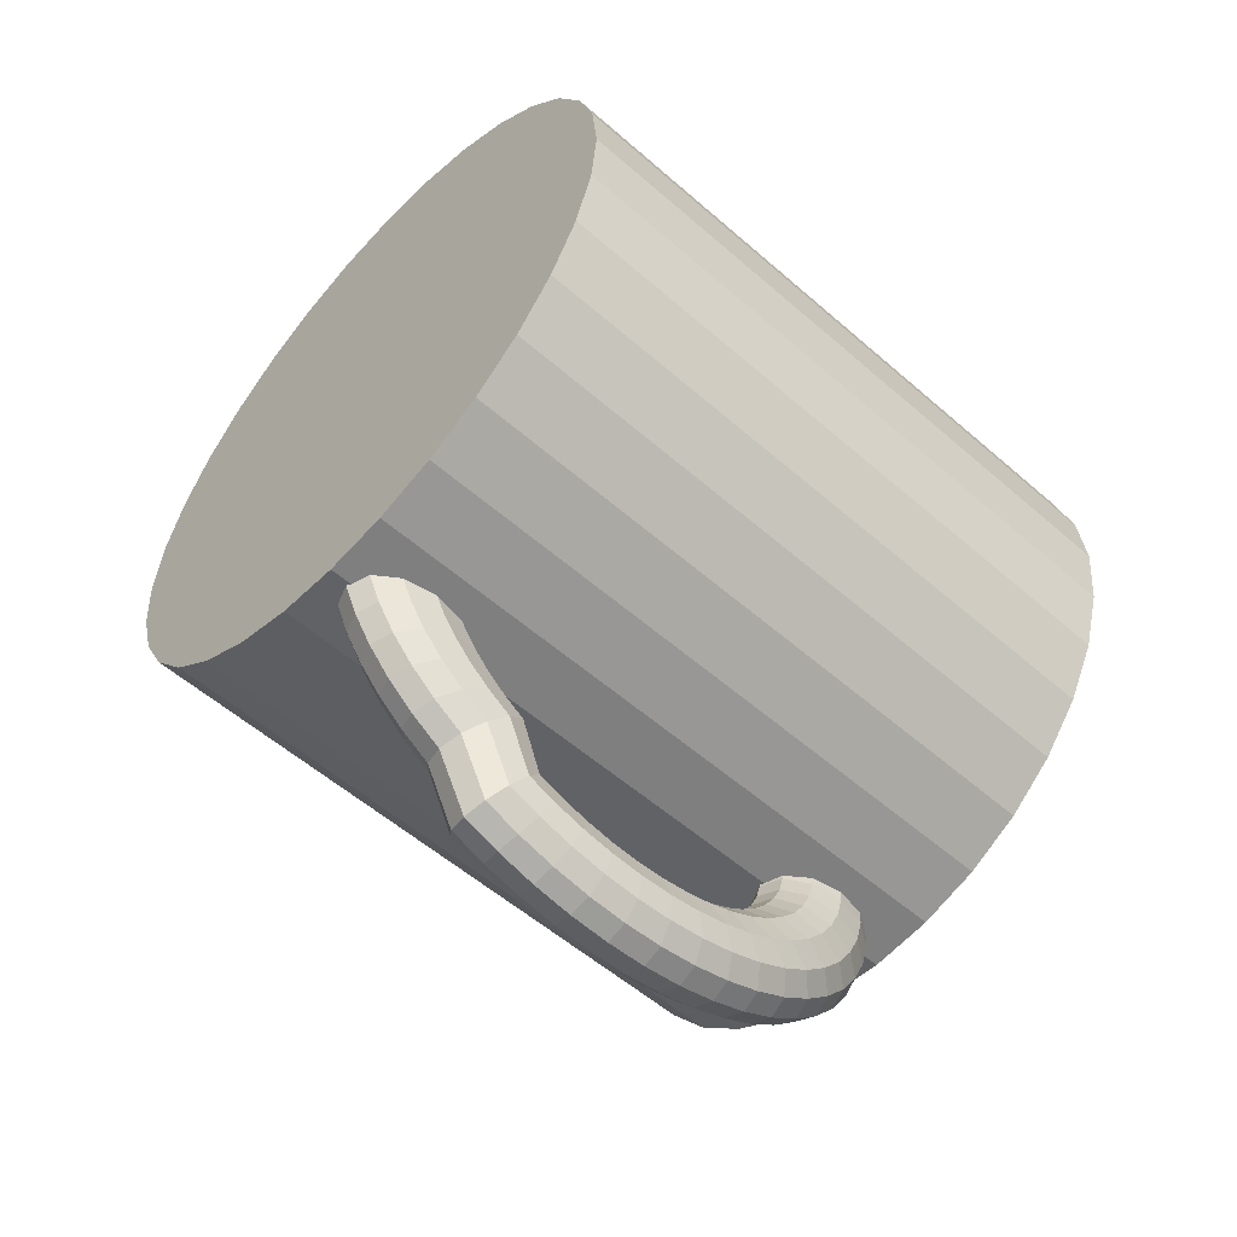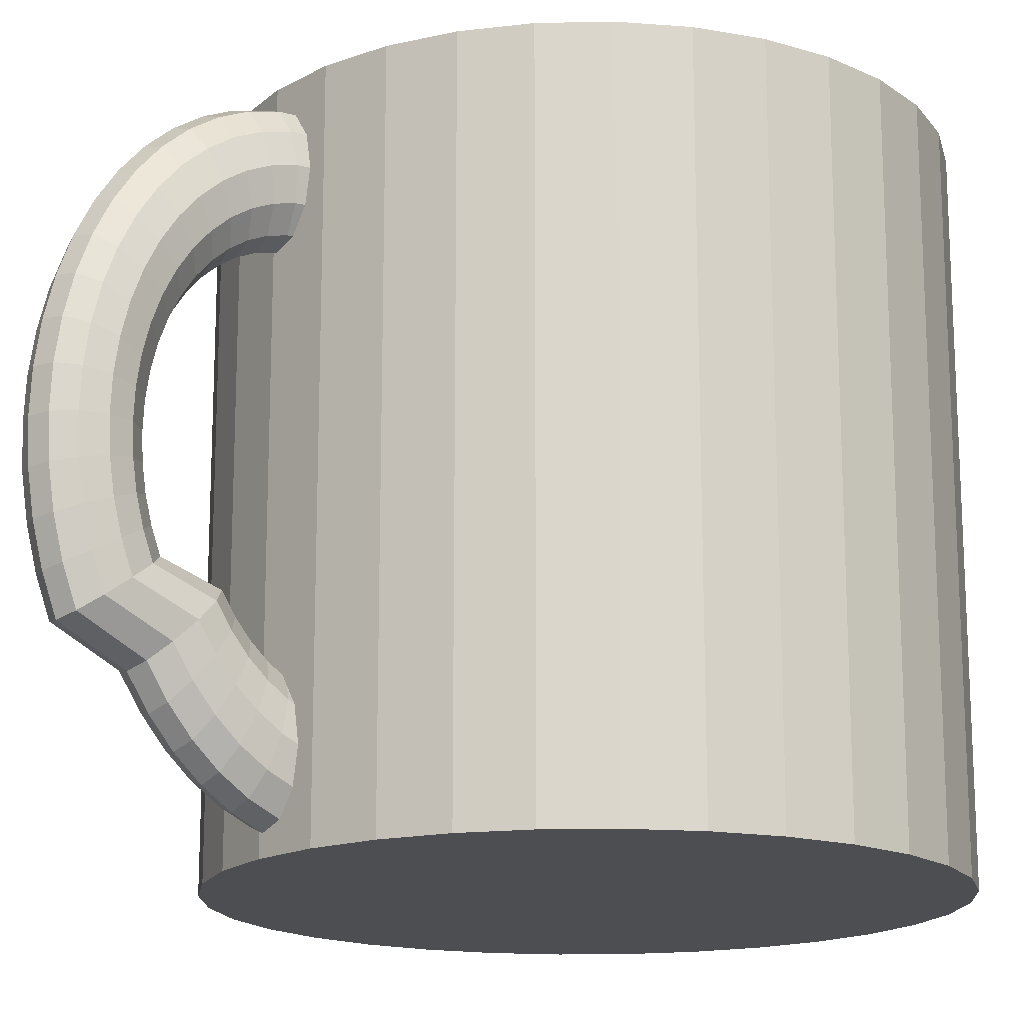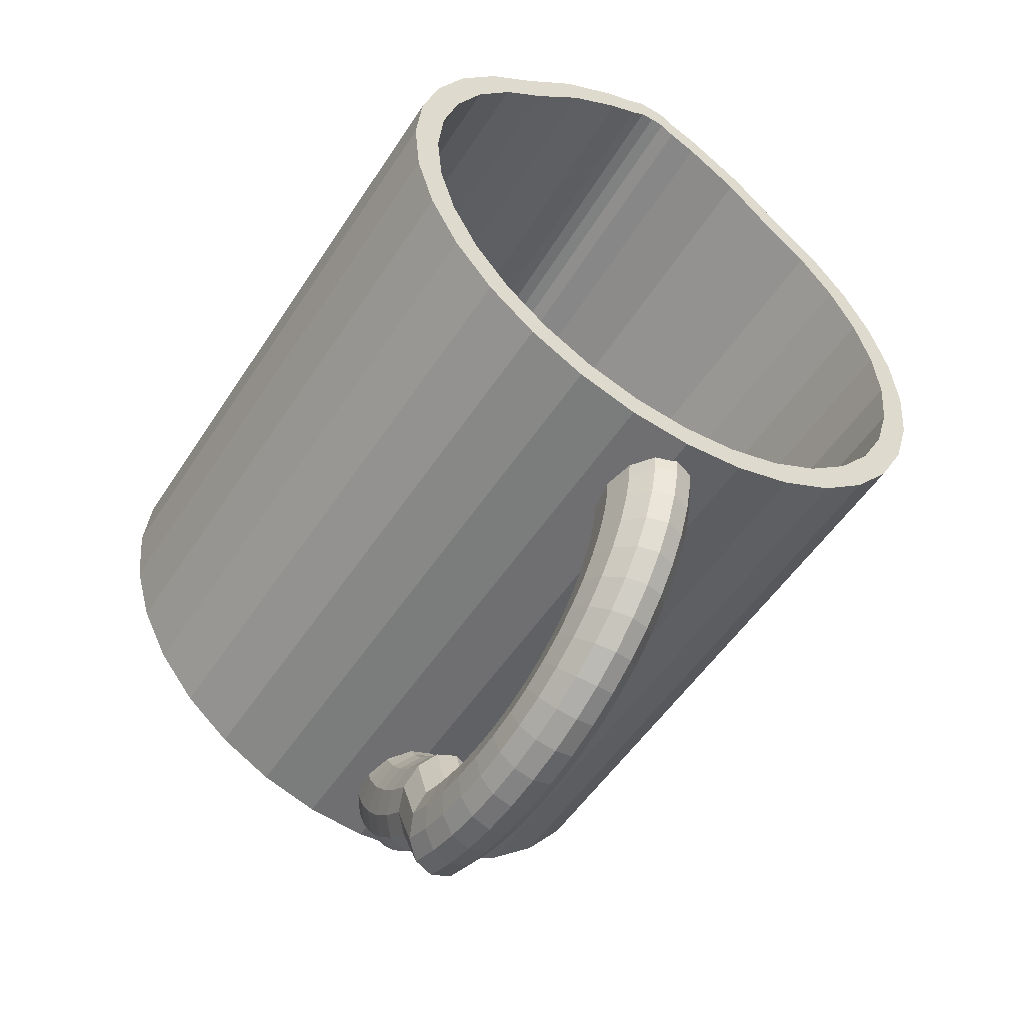
<metadata>
{"format":"obj","ext":"obj","renderer":"f3d","projection":"perspective","resolution":1024,"background":"white","views":[{"elev":-55.3,"azim":47.4,"up":"+Z"},{"elev":-16.6,"azim":-127.0,"up":"+Y"},{"elev":-52.3,"azim":147.8,"up":"+Z"}]}
</metadata>
<code>
o Cylinder
v 0 1.745 -1
v 0 3.745 -0.915
v 0.1951 1.745 -0.9808
v 0.1785 3.745 -0.8974
v 0.3827 1.745 -0.9239
v 0.3502 3.745 -0.8453
v 0.5556 1.745 -0.8315
v 0.5083 3.745 -0.7608
v 0.7071 1.745 -0.7071
v 0.647 3.745 -0.647
v 0.8315 1.745 -0.5556
v 0.7608 3.745 -0.5083
v 0.9239 1.745 -0.3827
v 0.8453 3.745 -0.3502
v 0.9808 1.745 -0.1951
v 0.8974 3.745 -0.1785
v 1 1.745 0
v 0.915 3.745 0
v 0.9808 1.745 0.1951
v 0.8974 3.745 0.1785
v 0.9239 1.745 0.3827
v 0.8453 3.745 0.3502
v 0.8315 1.745 0.5556
v 0.7608 3.745 0.5083
v 0.7071 1.745 0.7071
v 0.647 3.745 0.647
v 0.5556 1.745 0.8315
v 0.5083 3.745 0.7608
v 0.3827 1.745 0.9239
v 0.3502 3.745 0.9137
v 0.1951 1.745 0.9808
v 0.1785 3.745 1.027
v 0 1.745 1
v 0 3.745 1.102
v -0.1951 1.745 0.9808
v -0.1785 3.745 1.027
v -0.3827 1.745 0.9239
v -0.3502 3.745 0.9137
v -0.5556 1.745 0.8315
v -0.5083 3.745 0.7608
v -0.7071 1.745 0.7071
v -0.647 3.745 0.647
v -0.8315 1.745 0.5556
v -0.7608 3.745 0.5083
v -0.9239 1.745 0.3827
v -0.8453 3.745 0.3502
v -0.9808 1.745 0.1951
v -0.8974 3.745 0.1785
v -1 1.745 0
v -0.915 3.745 0
v -0.9808 1.745 -0.1951
v -0.8974 3.745 -0.1785
v -0.9239 1.745 -0.3827
v -0.8453 3.745 -0.3502
v -0.8315 1.745 -0.5556
v -0.7608 3.745 -0.5083
v -0.7071 1.745 -0.7071
v -0.647 3.745 -0.647
v -0.5556 1.745 -0.8315
v -0.5083 3.745 -0.7608
v -0.3827 1.745 -0.9239
v -0.3502 3.745 -0.8453
v -0.1951 1.745 -0.9808
v -0.1785 3.745 -0.8974
v 0.1951 3.745 -0.9808
v 0 3.745 -1
v 0.3827 3.745 -0.9239
v 0.5556 3.745 -0.8315
v 0.7071 3.745 -0.7071
v 0.8315 3.745 -0.5556
v 0.9239 3.745 -0.3827
v 0.9808 3.745 -0.1951
v 1 3.745 0
v 0.9808 3.745 0.1951
v 0.9239 3.745 0.3827
v 0.8315 3.745 0.5556
v 0.7071 3.745 0.7071
v 0.5556 3.745 0.8315
v 0.3827 3.745 0.9922
v 0.1951 3.745 1.11
v 0 3.745 1.187
v -0.1951 3.745 1.11
v -0.3827 3.745 0.9922
v -0.5556 3.745 0.8315
v -0.7071 3.745 0.7071
v -0.8315 3.745 0.5556
v -0.9239 3.745 0.3827
v -0.9808 3.745 0.1951
v -1 3.745 0
v -0.9808 3.745 -0.1951
v -0.9239 3.745 -0.3827
v -0.8315 3.745 -0.5556
v -0.7071 3.745 -0.7071
v -0.5556 3.745 -0.8315
v -0.3827 3.745 -0.9239
v -0.1951 3.745 -0.9808
v 0.1785 1.989 -0.8974
v 0 1.989 -0.915
v 0.3502 1.989 -0.8453
v 0.5083 1.989 -0.7608
v 0.647 1.989 -0.647
v 0.7608 1.989 -0.5083
v 0.8453 1.989 -0.3502
v 0.8974 1.989 -0.1785
v 0.915 1.989 0
v 0.8974 1.989 0.1785
v 0.8453 1.989 0.3502
v 0.7608 1.989 0.5083
v 0.647 1.989 0.647
v 0.5083 1.989 0.7608
v 0.3502 1.989 0.8453
v 0.1785 1.989 0.8974
v 0 1.989 0.915
v -0.1785 1.989 0.8974
v -0.3502 1.989 0.8453
v -0.5083 1.989 0.7608
v -0.647 1.989 0.647
v -0.7608 1.989 0.5083
v -0.8453 1.989 0.3502
v -0.8974 1.989 0.1785
v -0.915 1.989 0
v -0.8974 1.989 -0.1785
v -0.8453 1.989 -0.3502
v -0.7608 1.989 -0.5083
v -0.647 1.989 -0.647
v -0.5083 1.989 -0.7608
v -0.3502 1.989 -0.8453
v -0.1785 1.989 -0.8974
v -0.09755 1.745 0.9904
v -0.09755 3.745 1.152
v -0.08925 3.745 1.067
v -0.08925 1.989 0.9062
v 0.09755 1.745 0.9904
v 0.09755 3.745 1.152
v 0.08925 3.745 1.067
v 0.08925 1.989 0.9062
v -0.04877 3.745 1.182
v -0.04463 3.745 1.098
v -0.04463 1.989 0.9106
v -0.04877 1.745 0.9952
v 0.04877 1.745 0.9952
v 0.04877 3.745 1.182
v 0.04463 3.745 1.098
v 0.04463 1.989 0.9106
f 1 66 65 3
f 3 65 67 5
f 5 67 68 7
f 7 68 69 9
f 9 69 70 11
f 11 70 71 13
f 13 71 72 15
f 15 72 73 17
f 17 73 74 19
f 19 74 75 21
f 21 75 76 23
f 23 76 77 25
f 25 77 78 27
f 27 78 79 29
f 29 79 80 31
f 141 142 81 33
f 129 130 82 35
f 35 82 83 37
f 37 83 84 39
f 39 84 85 41
f 41 85 86 43
f 43 86 87 45
f 45 87 88 47
f 47 88 89 49
f 49 89 90 51
f 51 90 91 53
f 53 91 92 55
f 55 92 93 57
f 57 93 94 59
f 59 94 95 61
f 26 24 108 109
f 61 95 96 63
f 63 96 66 1
f 1 3 5 7 9 11 13 15 17 19 21 23 25 27 29 31 133 141 33 140 129 35 37 39 41 43 45 47 49 51 53 55 57 59 61 63
f 2 4 65 66
f 4 6 67 65
f 6 8 68 67
f 8 10 69 68
f 10 12 70 69
f 12 14 71 70
f 14 16 72 71
f 16 18 73 72
f 18 20 74 73
f 20 22 75 74
f 22 24 76 75
f 24 26 77 76
f 26 28 78 77
f 28 30 79 78
f 30 32 80 79
f 143 34 81 142
f 131 36 82 130
f 36 38 83 82
f 38 40 84 83
f 40 42 85 84
f 42 44 86 85
f 44 46 87 86
f 46 48 88 87
f 48 50 89 88
f 50 52 90 89
f 52 54 91 90
f 54 56 92 91
f 56 58 93 92
f 58 60 94 93
f 60 62 95 94
f 62 64 96 95
f 64 2 66 96
f 97 98 128 127 126 125 124 123 122 121 120 119 118 117 116 115 114 132 139 113 144 136 112 111 110 109 108 107 106 105 104 103 102 101 100 99
f 54 52 122 123
f 28 26 109 110
f 56 54 123 124
f 30 28 110 111
f 4 2 98 97
f 58 56 124 125
f 32 30 111 112
f 6 4 97 99
f 60 58 125 126
f 135 32 112 136
f 8 6 99 100
f 62 60 126 127
f 138 34 113 139
f 10 8 100 101
f 64 62 127 128
f 38 36 114 115
f 12 10 101 102
f 2 64 128 98
f 40 38 115 116
f 14 12 102 103
f 42 40 116 117
f 16 14 103 104
f 44 42 117 118
f 18 16 104 105
f 46 44 118 119
f 20 18 105 106
f 48 46 119 120
f 22 20 106 107
f 50 48 120 121
f 24 22 107 108
f 52 50 121 122
f 36 131 132 114
f 138 131 130 137
f 140 137 130 129
f 143 135 136 144
f 32 135 134 80
f 31 80 134 133
f 33 81 137 140
f 34 138 137 81
f 131 138 139 132
f 34 143 144 113
f 135 143 142 134
f 133 134 142 141
o Torus
v -0.01262 3.678 -0.95
v -0.077 3.652 -0.95
v -0.1241 3.582 -0.95
v -0.1414 3.486 -0.95
v -0.1241 3.39 -0.95
v -0.077 3.32 -0.95
v -0.01262 3.294 -0.95
v 0.05176 3.32 -0.95
v 0.09889 3.39 -0.95
v 0.1161 3.486 -0.95
v 0.09889 3.582 -0.95
v 0.05176 3.652 -0.95
v -0.01262 3.669 -1.044
v -0.077 3.644 -1.042
v -0.1241 3.574 -1.035
v -0.1414 3.479 -1.026
v -0.1241 3.385 -1.016
v -0.077 3.315 -1.009
v -0.01262 3.29 -1.007
v 0.05176 3.315 -1.009
v 0.09889 3.385 -1.016
v 0.1161 3.479 -1.026
v 0.09889 3.574 -1.035
v 0.05176 3.644 -1.042
v -0.01262 3.645 -1.137
v -0.077 3.62 -1.132
v -0.1241 3.552 -1.118
v -0.1414 3.46 -1.1
v -0.1241 3.367 -1.081
v -0.077 3.3 -1.067
v -0.01262 3.275 -1.062
v 0.05176 3.3 -1.067
v 0.09889 3.367 -1.081
v 0.1161 3.46 -1.1
v 0.09889 3.552 -1.118
v 0.05176 3.62 -1.132
v -0.01262 3.605 -1.227
v -0.077 3.581 -1.219
v -0.1241 3.516 -1.199
v -0.1414 3.428 -1.171
v -0.1241 3.339 -1.144
v -0.077 3.274 -1.124
v -0.01262 3.251 -1.116
v 0.05176 3.274 -1.124
v 0.09889 3.339 -1.144
v 0.1161 3.428 -1.171
v 0.09889 3.516 -1.199
v 0.05176 3.581 -1.219
v -0.01262 3.549 -1.312
v -0.077 3.527 -1.302
v -0.1241 3.466 -1.275
v -0.1414 3.383 -1.239
v -0.1241 3.3 -1.203
v -0.077 3.24 -1.177
v -0.01262 3.217 -1.167
v 0.05176 3.24 -1.177
v 0.09889 3.3 -1.203
v 0.1161 3.383 -1.239
v 0.09889 3.466 -1.275
v 0.05176 3.527 -1.302
v -0.01262 3.48 -1.39
v -0.077 3.459 -1.379
v -0.1241 3.404 -1.346
v -0.1414 3.328 -1.302
v -0.1241 3.252 -1.258
v -0.077 3.196 -1.226
v -0.01262 3.176 -1.214
v 0.05176 3.196 -1.226
v 0.09889 3.252 -1.258
v 0.1161 3.328 -1.302
v 0.09889 3.404 -1.346
v 0.05176 3.459 -1.379
v -0.01262 3.397 -1.461
v -0.077 3.379 -1.448
v -0.1241 3.329 -1.41
v -0.1414 3.262 -1.359
v -0.1241 3.194 -1.308
v -0.077 3.144 -1.271
v -0.01262 3.126 -1.257
v 0.05176 3.144 -1.271
v 0.09889 3.194 -1.308
v 0.1161 3.262 -1.359
v 0.09889 3.329 -1.41
v 0.05176 3.379 -1.448
v -0.01262 3.303 -1.524
v -0.077 3.287 -1.508
v -0.1241 3.245 -1.466
v -0.1414 3.186 -1.409
v -0.1241 3.128 -1.352
v -0.077 3.085 -1.31
v -0.01262 3.07 -1.294
v 0.05176 3.085 -1.31
v 0.09889 3.128 -1.352
v 0.1161 3.186 -1.409
v 0.09889 3.245 -1.466
v 0.05176 3.287 -1.508
v -0.01262 3.199 -1.576
v -0.077 3.186 -1.56
v -0.1241 3.151 -1.514
v -0.1414 3.103 -1.451
v -0.1241 3.055 -1.388
v -0.077 3.02 -1.343
v -0.01262 3.007 -1.326
v 0.05176 3.02 -1.343
v 0.09889 3.055 -1.388
v 0.1161 3.103 -1.451
v 0.09889 3.151 -1.514
v 0.05176 3.186 -1.56
v -0.01262 3.086 -1.618
v -0.077 3.076 -1.6
v -0.1241 3.05 -1.551
v -0.1414 3.013 -1.485
v -0.1241 2.976 -1.418
v -0.077 2.95 -1.369
v -0.01262 2.94 -1.351
v 0.05176 2.95 -1.369
v 0.09889 2.976 -1.418
v 0.1161 3.013 -1.485
v 0.09889 3.05 -1.551
v 0.05176 3.076 -1.6
v -0.01262 2.968 -1.649
v -0.077 2.961 -1.63
v -0.1241 2.943 -1.579
v -0.1414 2.918 -1.509
v -0.1241 2.893 -1.439
v -0.077 2.875 -1.388
v -0.01262 2.869 -1.369
v 0.05176 2.875 -1.388
v 0.09889 2.893 -1.439
v 0.1161 2.918 -1.509
v 0.09889 2.943 -1.579
v 0.05176 2.961 -1.63
v -0.01262 2.845 -1.667
v -0.077 2.841 -1.648
v -0.1241 2.832 -1.595
v -0.1414 2.82 -1.524
v -0.1241 2.807 -1.452
v -0.077 2.798 -1.399
v -0.01262 2.795 -1.38
v 0.05176 2.798 -1.399
v 0.09889 2.807 -1.452
v 0.1161 2.82 -1.524
v 0.09889 2.832 -1.595
v 0.05176 2.841 -1.648
v -0.01262 2.72 -1.673
v -0.077 2.72 -1.654
v -0.1241 2.72 -1.601
v -0.1414 2.72 -1.529
v -0.1241 2.72 -1.456
v -0.077 2.72 -1.403
v -0.01262 2.72 -1.384
v 0.05176 2.72 -1.403
v 0.09889 2.72 -1.456
v 0.1161 2.72 -1.529
v 0.09889 2.72 -1.601
v 0.05176 2.72 -1.654
v -0.01262 2.595 -1.667
v -0.077 2.598 -1.648
v -0.1241 2.607 -1.595
v -0.1414 2.62 -1.524
v -0.1241 2.632 -1.452
v -0.077 2.641 -1.399
v -0.01262 2.645 -1.38
v 0.05176 2.641 -1.399
v 0.09889 2.632 -1.452
v 0.1161 2.62 -1.524
v 0.09889 2.607 -1.595
v 0.05176 2.598 -1.648
v -0.01262 2.472 -1.649
v -0.077 2.478 -1.63
v -0.1241 2.497 -1.579
v -0.1414 2.521 -1.509
v -0.1241 2.546 -1.439
v -0.077 2.564 -1.388
v -0.01262 2.571 -1.369
v 0.05176 2.564 -1.388
v 0.09889 2.546 -1.439
v 0.1161 2.521 -1.509
v 0.09889 2.497 -1.579
v 0.05176 2.478 -1.63
v -0.01262 2.353 -1.618
v -0.077 2.363 -1.6
v -0.1241 2.39 -1.551
v -0.1414 2.427 -1.485
v -0.1241 2.463 -1.418
v -0.077 2.49 -1.369
v -0.01262 2.5 -1.351
v 0.05176 2.49 -1.369
v 0.09889 2.463 -1.418
v 0.1161 2.427 -1.485
v 0.09889 2.39 -1.551
v 0.05176 2.363 -1.6
v -0.01262 2.241 -1.576
v -0.077 2.254 -1.56
v -0.1241 2.289 -1.514
v -0.1414 2.337 -1.451
v -0.1241 2.385 -1.388
v -0.077 2.42 -1.343
v -0.01262 2.432 -1.326
v 0.05176 2.42 -1.343
v 0.09889 2.385 -1.388
v 0.1161 2.337 -1.451
v 0.09889 2.289 -1.514
v 0.05176 2.254 -1.56
v -0.01262 2.147 -1.385
v -0.077 2.163 -1.369
v -0.1241 2.206 -1.327
v -0.1414 2.264 -1.27
v -0.1241 2.322 -1.212
v -0.077 2.365 -1.17
v -0.01262 2.38 -1.155
v 0.05176 2.365 -1.17
v 0.09889 2.322 -1.212
v 0.1161 2.264 -1.27
v 0.09889 2.206 -1.327
v 0.05176 2.163 -1.369
v -0.01262 2.053 -1.322
v -0.077 2.071 -1.308
v -0.1241 2.121 -1.271
v -0.1414 2.188 -1.22
v -0.1241 2.256 -1.169
v -0.077 2.306 -1.131
v -0.01262 2.324 -1.118
v 0.05176 2.306 -1.131
v 0.09889 2.256 -1.169
v 0.1161 2.188 -1.22
v 0.09889 2.121 -1.271
v 0.05176 2.071 -1.308
v -0.01262 1.97 -1.251
v -0.077 1.991 -1.239
v -0.1241 2.046 -1.207
v -0.1414 2.122 -1.163
v -0.1241 2.198 -1.119
v -0.077 2.254 -1.087
v -0.01262 2.274 -1.075
v 0.05176 2.254 -1.087
v 0.09889 2.198 -1.119
v 0.1161 2.122 -1.163
v 0.09889 2.046 -1.207
v 0.05176 1.991 -1.239
v -0.01262 1.901 -1.172
v -0.077 1.923 -1.163
v -0.1241 1.984 -1.136
v -0.1414 2.067 -1.1
v -0.1241 2.15 -1.064
v -0.077 2.21 -1.037
v -0.01262 2.233 -1.028
v 0.05176 2.21 -1.037
v 0.09889 2.15 -1.064
v 0.1161 2.067 -1.1
v 0.09889 1.984 -1.136
v 0.05176 1.923 -1.163
v -0.01262 1.845 -1.088
v -0.077 1.869 -1.08
v -0.1241 1.934 -1.06
v -0.1414 2.022 -1.032
v -0.1241 2.111 -1.005
v -0.077 2.176 -0.9842
v -0.01262 2.199 -0.9768
v 0.05176 2.176 -0.9842
v 0.09889 2.111 -1.005
v 0.1161 2.022 -1.032
v 0.09889 1.934 -1.06
v 0.05176 1.869 -1.08
v -0.01262 1.805 -0.998
v -0.077 1.83 -0.9929
v -0.1241 1.898 -0.9792
v -0.1414 1.99 -0.9605
v -0.1241 2.083 -0.9418
v -0.077 2.15 -0.9281
v -0.01262 2.175 -0.9231
v 0.05176 2.15 -0.9281
v 0.09889 2.083 -0.9418
v 0.1161 1.99 -0.9605
v 0.09889 1.898 -0.9792
v 0.05176 1.83 -0.9929
v -0.01262 1.781 -0.9052
v -0.077 1.806 -0.9026
v -0.1241 1.876 -0.8957
v -0.1414 1.971 -0.8863
v 0.1161 1.971 -0.8863
v 0.09889 1.876 -0.8957
v 0.05176 1.806 -0.9026
v -0.01262 1.772 -0.8108
v -0.077 1.798 -0.8108
v -0.1241 1.868 -0.8108
v -0.1414 1.964 -0.8108
v 0.1161 1.964 -0.8108
v 0.09889 1.868 -0.8108
v 0.05176 1.798 -0.8108
f 145 157 158 146
f 146 158 159 147
f 147 159 160 148
f 148 160 161 149
f 149 161 162 150
f 150 162 163 151
f 151 163 164 152
f 152 164 165 153
f 153 165 166 154
f 154 166 167 155
f 155 167 168 156
f 156 168 157 145
f 157 169 170 158
f 158 170 171 159
f 159 171 172 160
f 160 172 173 161
f 161 173 174 162
f 162 174 175 163
f 163 175 176 164
f 164 176 177 165
f 165 177 178 166
f 166 178 179 167
f 167 179 180 168
f 168 180 169 157
f 169 181 182 170
f 170 182 183 171
f 171 183 184 172
f 172 184 185 173
f 173 185 186 174
f 174 186 187 175
f 175 187 188 176
f 176 188 189 177
f 177 189 190 178
f 178 190 191 179
f 179 191 192 180
f 180 192 181 169
f 181 193 194 182
f 182 194 195 183
f 183 195 196 184
f 184 196 197 185
f 185 197 198 186
f 186 198 199 187
f 187 199 200 188
f 188 200 201 189
f 189 201 202 190
f 190 202 203 191
f 191 203 204 192
f 192 204 193 181
f 193 205 206 194
f 194 206 207 195
f 195 207 208 196
f 196 208 209 197
f 197 209 210 198
f 198 210 211 199
f 199 211 212 200
f 200 212 213 201
f 201 213 214 202
f 202 214 215 203
f 203 215 216 204
f 204 216 205 193
f 205 217 218 206
f 206 218 219 207
f 207 219 220 208
f 208 220 221 209
f 209 221 222 210
f 210 222 223 211
f 211 223 224 212
f 212 224 225 213
f 213 225 226 214
f 214 226 227 215
f 215 227 228 216
f 216 228 217 205
f 217 229 230 218
f 218 230 231 219
f 219 231 232 220
f 220 232 233 221
f 221 233 234 222
f 222 234 235 223
f 223 235 236 224
f 224 236 237 225
f 225 237 238 226
f 226 238 239 227
f 227 239 240 228
f 228 240 229 217
f 229 241 242 230
f 230 242 243 231
f 231 243 244 232
f 232 244 245 233
f 233 245 246 234
f 234 246 247 235
f 235 247 248 236
f 236 248 249 237
f 237 249 250 238
f 238 250 251 239
f 239 251 252 240
f 240 252 241 229
f 241 253 254 242
f 242 254 255 243
f 243 255 256 244
f 244 256 257 245
f 245 257 258 246
f 246 258 259 247
f 247 259 260 248
f 248 260 261 249
f 249 261 262 250
f 250 262 263 251
f 251 263 264 252
f 252 264 253 241
f 253 265 266 254
f 254 266 267 255
f 255 267 268 256
f 256 268 269 257
f 257 269 270 258
f 258 270 271 259
f 259 271 272 260
f 260 272 273 261
f 261 273 274 262
f 262 274 275 263
f 263 275 276 264
f 264 276 265 253
f 265 277 278 266
f 266 278 279 267
f 267 279 280 268
f 268 280 281 269
f 269 281 282 270
f 270 282 283 271
f 271 283 284 272
f 272 284 285 273
f 273 285 286 274
f 274 286 287 275
f 275 287 288 276
f 276 288 277 265
f 277 289 290 278
f 278 290 291 279
f 279 291 292 280
f 280 292 293 281
f 281 293 294 282
f 282 294 295 283
f 283 295 296 284
f 284 296 297 285
f 285 297 298 286
f 286 298 299 287
f 287 299 300 288
f 288 300 289 277
f 289 301 302 290
f 290 302 303 291
f 291 303 304 292
f 292 304 305 293
f 293 305 306 294
f 294 306 307 295
f 295 307 308 296
f 296 308 309 297
f 297 309 310 298
f 298 310 311 299
f 299 311 312 300
f 300 312 301 289
f 301 313 314 302
f 302 314 315 303
f 303 315 316 304
f 304 316 317 305
f 305 317 318 306
f 306 318 319 307
f 307 319 320 308
f 308 320 321 309
f 309 321 322 310
f 310 322 323 311
f 311 323 324 312
f 312 324 313 301
f 313 325 326 314
f 314 326 327 315
f 315 327 328 316
f 316 328 329 317
f 317 329 330 318
f 318 330 331 319
f 319 331 332 320
f 320 332 333 321
f 321 333 334 322
f 322 334 335 323
f 323 335 336 324
f 324 336 325 313
f 325 337 338 326
f 326 338 339 327
f 327 339 340 328
f 328 340 341 329
f 329 341 342 330
f 330 342 343 331
f 331 343 344 332
f 332 344 345 333
f 333 345 346 334
f 334 346 347 335
f 335 347 348 336
f 336 348 337 325
f 337 349 350 338
f 338 350 351 339
f 339 351 352 340
f 340 352 353 341
f 341 353 354 342
f 342 354 355 343
f 343 355 356 344
f 344 356 357 345
f 345 357 358 346
f 346 358 359 347
f 347 359 360 348
f 348 360 349 337
f 349 361 362 350
f 350 362 363 351
f 351 363 364 352
f 352 364 365 353
f 353 365 366 354
f 354 366 367 355
f 355 367 368 356
f 356 368 369 357
f 357 369 370 358
f 358 370 371 359
f 359 371 372 360
f 360 372 361 349
f 361 373 374 362
f 362 374 375 363
f 363 375 376 364
f 364 376 377 365
f 365 377 378 366
f 366 378 379 367
f 367 379 380 368
f 368 380 381 369
f 369 381 382 370
f 370 382 383 371
f 371 383 384 372
f 372 384 373 361
f 373 385 386 374
f 374 386 387 375
f 375 387 388 376
f 376 388 389 377
f 377 389 390 378
f 378 390 391 379
f 379 391 392 380
f 380 392 393 381
f 381 393 394 382
f 382 394 395 383
f 383 395 396 384
f 384 396 385 373
f 385 397 398 386
f 386 398 399 387
f 387 399 400 388
f 388 400 401 389
f 389 401 402 390
f 390 402 403 391
f 391 403 404 392
f 392 404 405 393
f 393 405 406 394
f 394 406 407 395
f 395 407 408 396
f 396 408 397 385
f 397 409 410 398
f 398 410 411 399
f 399 411 412 400
f 400 412 413 401
f 401 413 414 402
f 402 414 415 403
f 403 415 416 404
f 404 416 417 405
f 405 417 418 406
f 406 418 419 407
f 407 419 420 408
f 408 420 409 397
f 409 421 422 410
f 410 422 423 411
f 411 423 424 412
f 418 425 426 419
f 419 426 427 420
f 420 427 421 409
f 421 428 429 422
f 422 429 430 423
f 423 430 431 424
f 425 432 433 426
f 426 433 434 427
f 427 434 428 421

</code>
